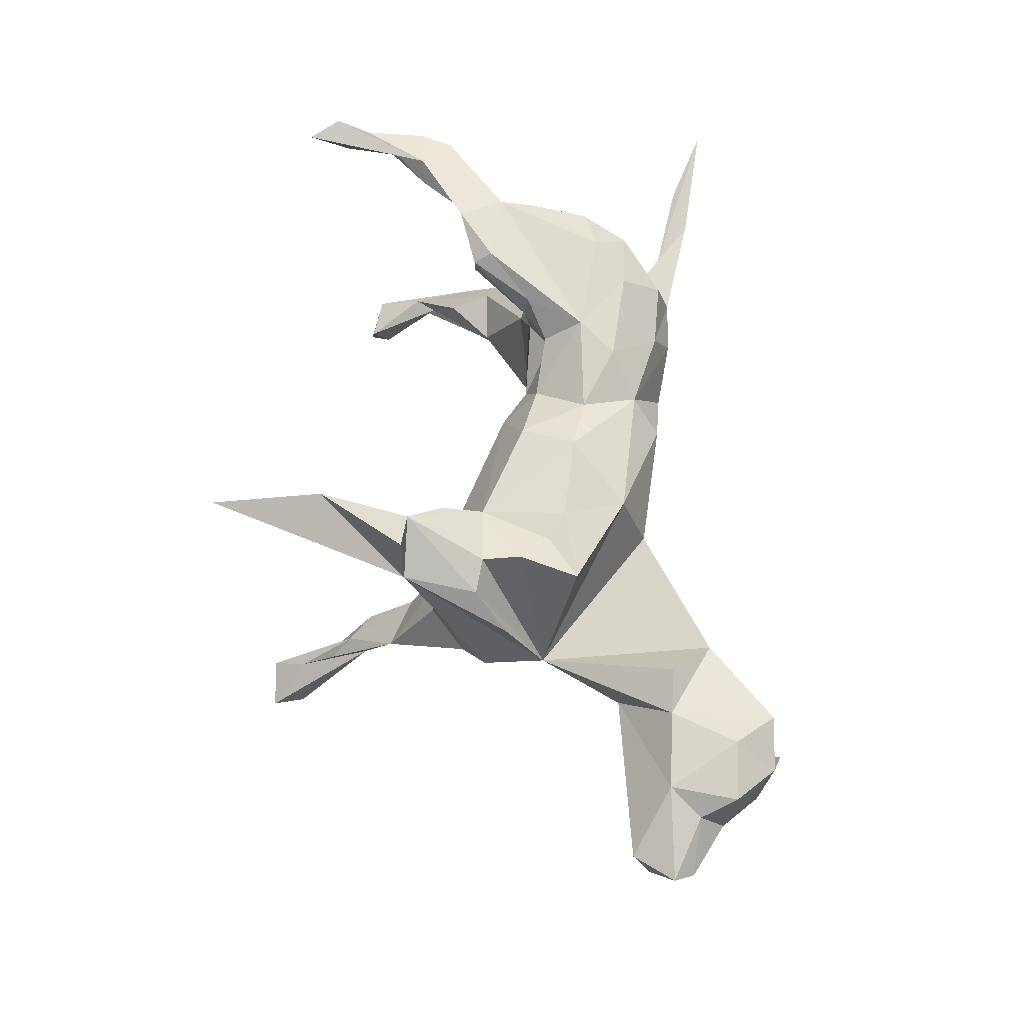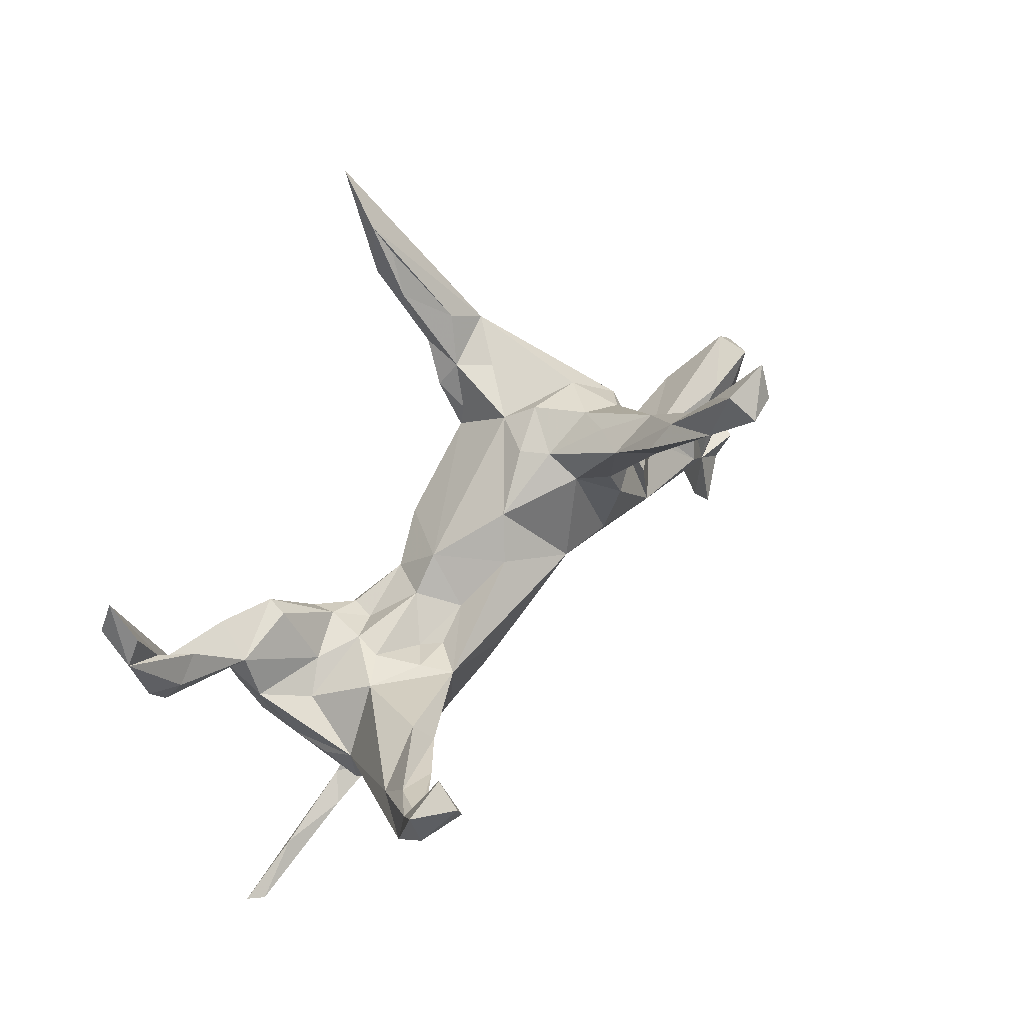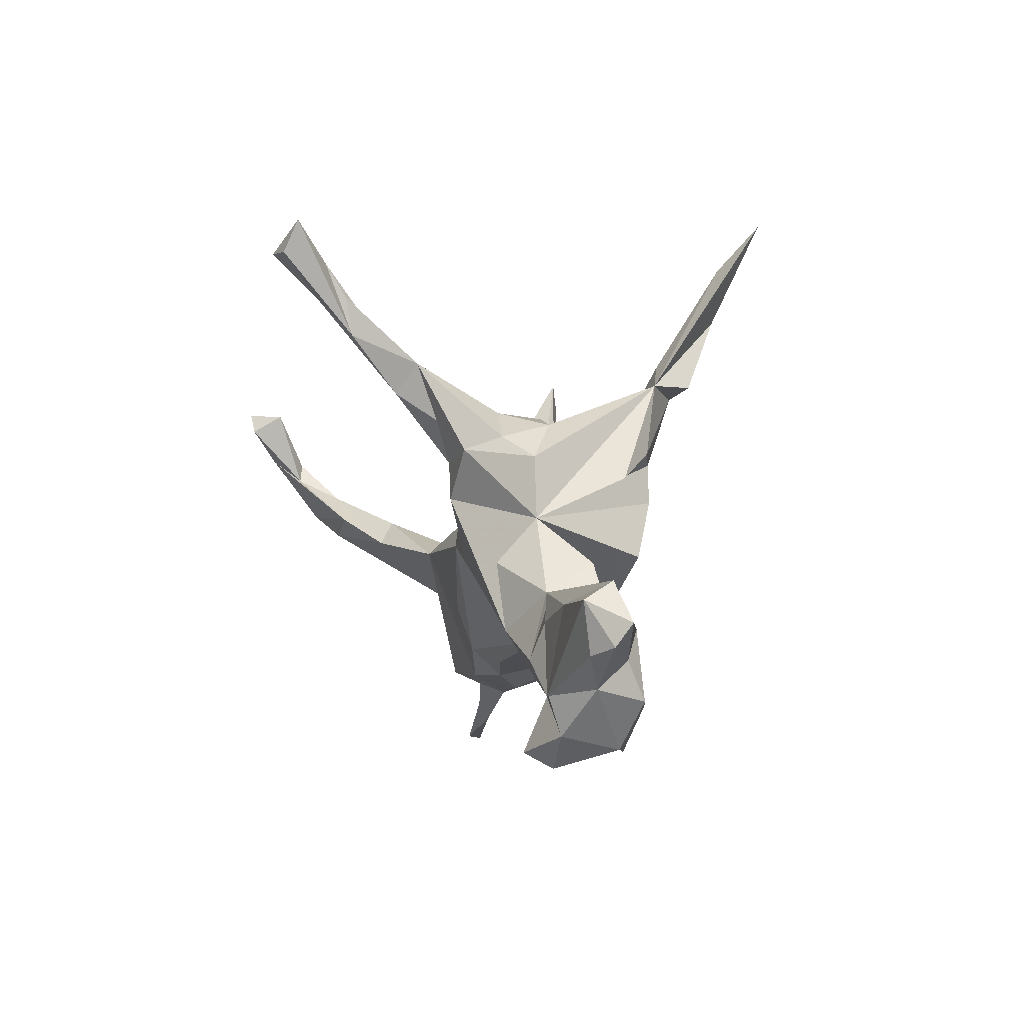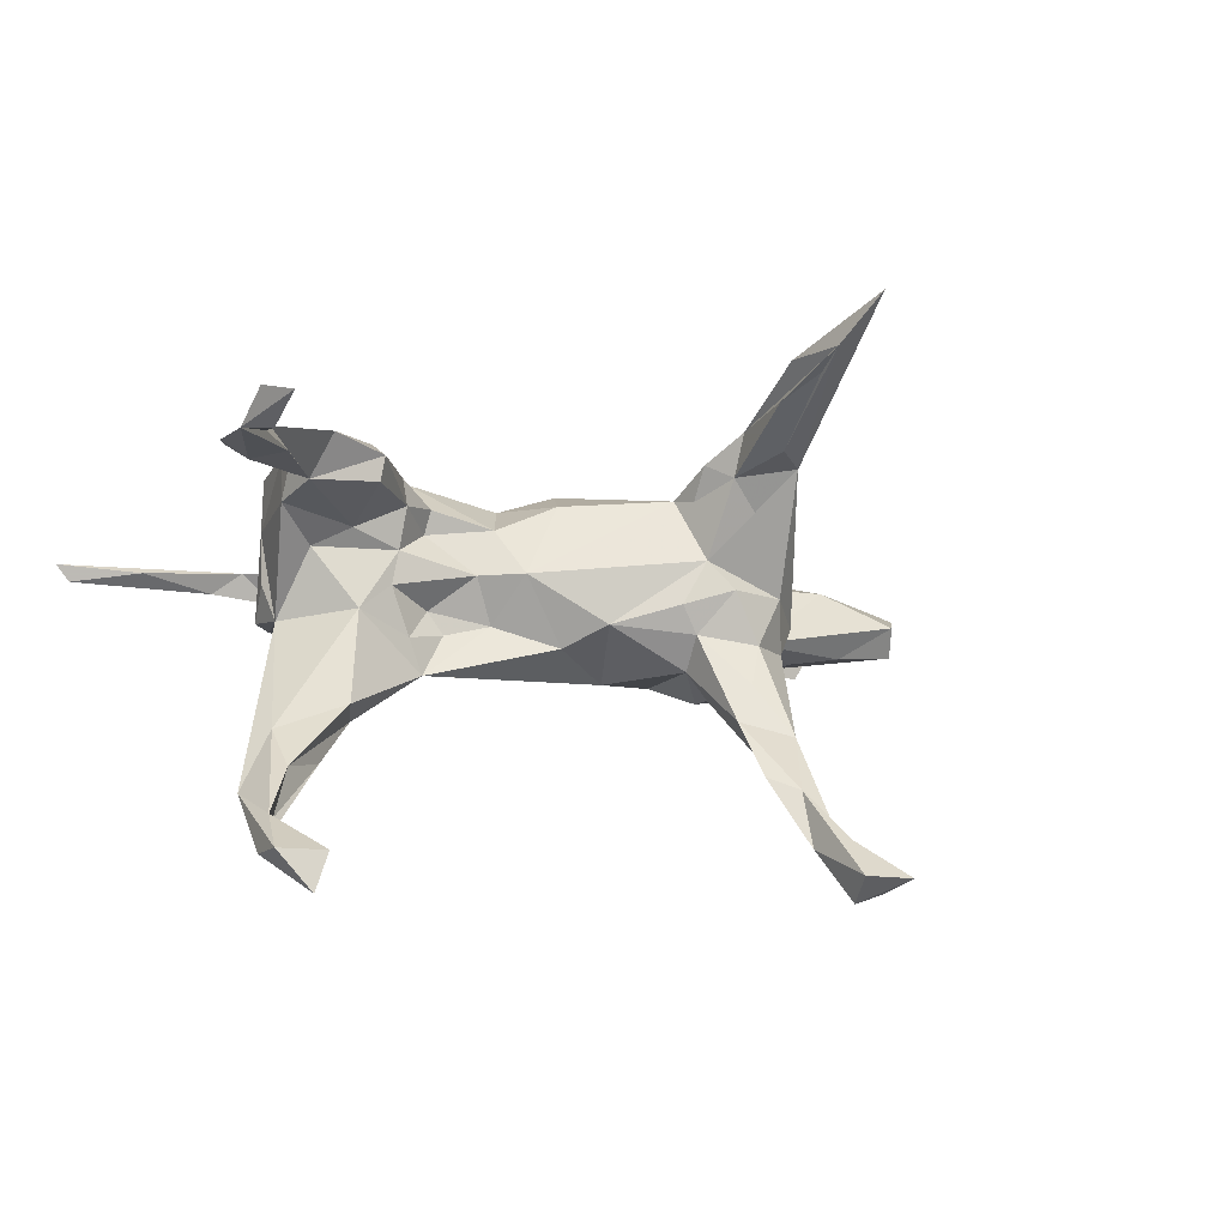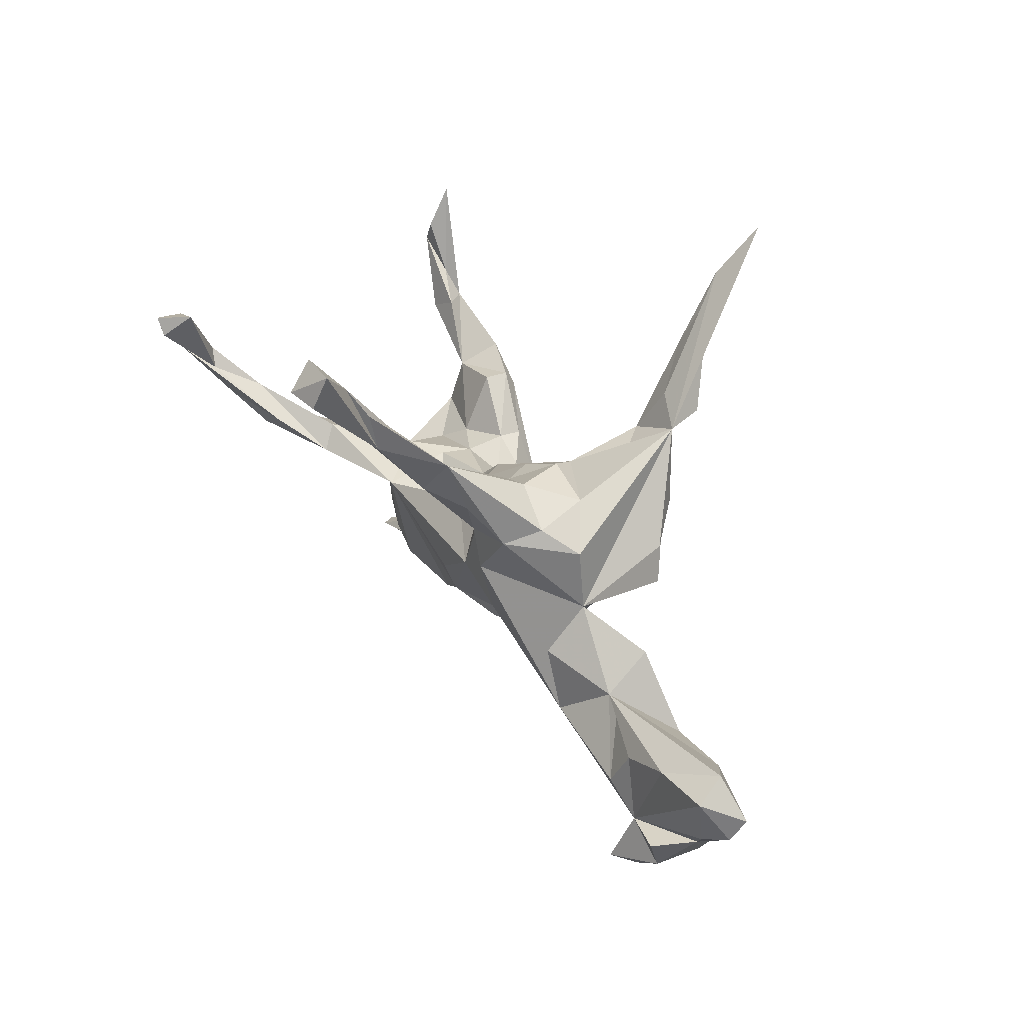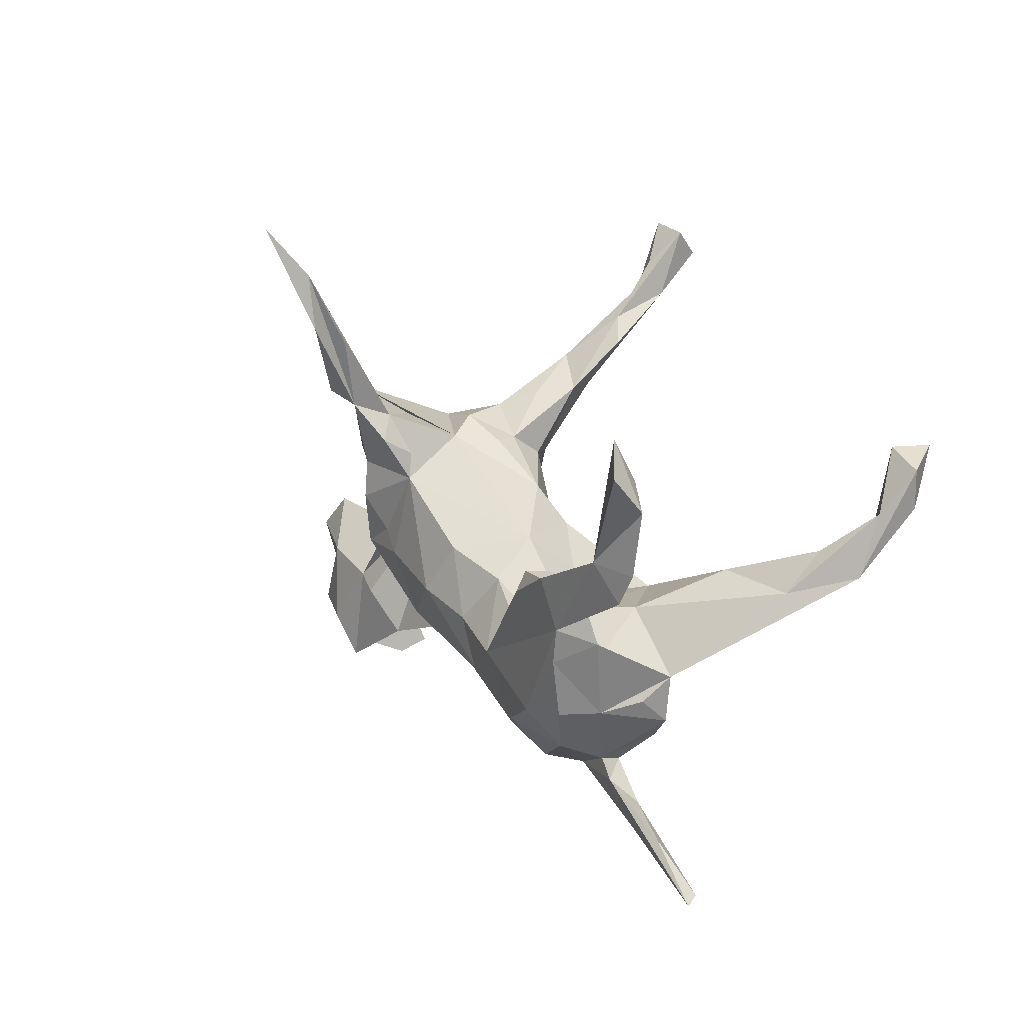
<metadata>
{"format":"obj","ext":"obj","renderer":"f3d","projection":"perspective","resolution":1024,"background":"white","views":[{"elev":65.5,"azim":-101.5,"up":"+Z"},{"elev":47.8,"azim":128.6,"up":"+Y"},{"elev":2.5,"azim":-101.8,"up":"+Y"},{"elev":-4.5,"azim":140.9,"up":"+Z"},{"elev":38.1,"azim":-118.4,"up":"+Y"},{"elev":9.9,"azim":60.4,"up":"+Y"}]}
</metadata>
<code>
v 0.6379 -0.45 0.04912
v 0.4505 -0.3807 0.03046
v 0.6182 -0.4424 0.02232
v 0.528 -0.3751 0.03636
v 0.4242 -0.3448 0.007013
v 0.3886 -0.3117 0.03899
v 0.3617 -0.2817 0.03733
v 0.3399 -0.2939 -0.009021
v 0.3876 -0.2404 0.1344
v 0.4348 -0.1377 -0.04804
v 0.4347 -0.181 0.0872
v 0.4234 -0.2142 -0.04717
v 0.3775 -0.249 -0.05647
v 0.4358 -0.1726 0.166
v 0.4389 -0.171 0.008977
v 0.289 -0.3071 0.03002
v 0.6334 0.04623 0.1801
v 0.2833 -0.2135 0.1673
v 0.3643 -0.178 0.1849
v 0.6666 0.09336 0.1774
v 0.2878 -0.2845 0.103
v 0.5949 0.0301 -0.3058
v 0.4624 -0.07802 0.1928
v 0.4788 -0.0221 0.1973
v 0.3825 -0.01318 -0.201
v 0.5172 -0.005493 -0.2685
v 0.4771 -0.05461 0.12
v 0.5946 0.1063 0.202
v 0.6431 0.2081 -0.3782
v 0.6148 0.08218 0.1564
v 0.5233 0.001544 -0.2137
v 0.4068 -0.08573 0.06324
v 0.6939 0.194 0.1795
v 0.31 -0.2673 -0.06327
v 0.6298 0.1438 -0.3879
v 0.2441 -0.02741 -0.1275
v 0.4622 0.03022 -0.2637
v 0.1646 -0.2563 -0.05101
v 0.4773 0.02161 0.1465
v 0.2654 -0.1187 -0.1193
v 0.1979 -0.2869 0.03503
v 0.6265 0.1498 0.1875
v 0.5667 0.1091 0.1693
v 0.6082 0.1357 -0.3336
v 0.5837 0.1059 -0.3401
v 0.5383 0.06974 -0.2678
v 0.1798 -0.2524 0.108
v 0.6958 0.2481 0.23
v 0.5855 0.208 -0.4346
v 0.4582 0.05873 0.2135
v 0.4056 0.02479 -0.1755
v 0.3562 -0.04756 0.09179
v 0.3538 -0.03405 -0.03021
v 0.1457 -0.1628 0.1597
v 0.2102 -0.1159 0.1729
v 0.1117 -0.251 -0.01331
v 0.3679 0.0203 0.206
v 0.6682 0.2383 0.1764
v 0.5761 0.2385 -0.3817
v 0.3658 0.05183 0.1872
v 0.2944 -0.03583 0.007904
v 0.219 -0.06089 0.08968
v 0.2789 -0.03127 0.1696
v 0.09124 -0.1984 -0.07096
v 0.2752 -0.02426 0.127
v 0.2644 -0.03288 -0.06984
v 0.3733 0.04929 0.1482
v 0.6011 0.2405 -0.4394
v 0.07317 -0.1194 -0.1021
v 0.6778 0.3046 0.219
v 0.2175 -0.05376 -0.02737
v 0.1961 -0.04075 -0.06414
v 0.2809 -0.03712 0.06071
v -0.003827 -0.2123 -0.03617
v 0.06543 -0.1871 0.1125
v 0.2133 -0.05071 0.1281
v 0.1601 -0.003859 0.02692
v 0.1269 -0.01322 -0.0489
v 0.06039 -0.08979 0.1383
v 0.01247 -0.2206 0.06244
v -0.07387 0.006452 -0.1329
v -0.1638 -0.1582 0.002022
v 0.1198 -0.01478 0.09971
v 0.03072 0.02909 0.1394
v 0.04317 0.05541 -0.08313
v -0.1412 -0.1194 0.125
v -0.02455 -0.05155 0.1652
v 0.1068 0.05036 0.02993
v -0.2441 -0.1222 -0.07822
v -0.1178 0.1326 0.1494
v -0.406 -0.2208 0.03198
v -0.3753 -0.2116 -0.03137
v -0.1853 -0.01325 -0.1348
v -0.3733 -0.1176 -0.1029
v -0.2738 -0.004502 0.1531
v -0.5615 -0.2963 0.05011
v -0.5791 -0.2896 -0.1162
v -0.5961 -0.2 -0.08234
v -0.1548 -0.008457 0.1626
v -0.1256 0.2024 0.05227
v -0.5975 -0.3138 -0.07254
v 0.001756 0.1208 -0.04714
v -0.4464 -0.1425 0.07144
v -0.1973 0.02791 0.1563
v -0.118 0.1608 -0.1179
v -0.08437 0.1929 -0.01628
v -0.6464 -0.2795 0.02183
v -0.5184 -0.124 0.05304
v -0.2303 0.08705 0.1836
v -0.1926 0.0955 -0.1631
v -0.448 -0.04864 -0.04951
v -0.1627 0.1578 -0.1601
v -0.1204 0.1768 0.144
v -0.6634 -0.2533 -0.07483
v -0.1182 0.2045 0.1982
v -0.3414 -0.006017 -0.1114
v -0.3435 0.06834 -0.04311
v -0.1102 0.1945 -0.06223
v -0.2219 0.1526 0.1831
v -0.1421 0.2466 0.1766
v -0.1211 0.2758 -0.1969
v -0.5407 -0.1484 -0.09804
v -0.1558 0.2338 0.006602
v -0.5991 -0.219 0.07477
v -0.4855 -0.0658 -0.05644
v -0.427 -0.003164 0.03392
v -0.274 0.1746 0.1678
v -0.1015 0.3574 -0.2806
v -0.6747 -0.1883 -0.09747
v -0.2525 0.1825 -0.1498
v -0.6925 -0.1991 0.05004
v -0.2127 0.237 0.1035
v -0.1931 0.2322 -0.1875
v -0.5644 -0.08606 -0.07835
v -0.1584 0.2672 -0.1394
v -0.1146 0.4454 -0.3857
v -0.1928 0.2445 -0.07841
v -0.2556 0.2244 -0.00233
v -0.1156 0.3791 0.2741
v -0.1433 0.2681 0.2444
v -0.7119 -0.176 -0.03021
v -0.3335 0.1346 0.1128
v -0.2758 0.2049 -0.08852
v -0.2321 0.2923 0.1926
v -0.6494 -0.05107 -0.06787
v -0.1518 0.3791 -0.3281
v -0.6474 -0.09188 0.04867
v -0.3272 0.1719 -0.04321
v -0.1884 0.3306 -0.2204
v -0.1622 0.2782 -0.2537
v -0.117 0.5016 0.3414
v -0.1729 0.3247 0.2117
v -0.2018 0.2892 0.2629
v -0.7538 -0.1203 -0.05133
v -0.7031 -0.1336 0.02044
v -0.1312 0.4039 -0.2997
v -0.1309 0.4511 0.3103
v -0.738 -0.007838 -0.01182
v -0.7574 -0.03455 -0.06271
v -0.789 -0.1039 -0.02169
v -0.113 0.4067 0.332
v -0.1468 0.4458 -0.3391
v -0.1376 0.5038 -0.3724
v -0.7979 -0.06631 0.003883
v -0.1321 0.5817 0.4131
v -0.1058 0.5592 -0.4207
v -0.1814 0.5193 -0.4493
v -0.1232 0.5195 -0.4619
v -0.188 0.5744 -0.4256
f 79 55 83
f 76 83 55
f 84 79 83
f 54 55 79
f 80 75 86
f 87 86 75
f 80 86 82
f 117 82 86
f 18 55 54
f 54 47 18
f 21 18 47
f 75 47 54
f 19 55 18
f 41 47 75
f 79 75 54
f 58 70 33
f 48 33 70
f 42 70 58
f 60 57 50
f 24 50 57
f 39 60 50
f 63 57 60
f 28 39 50
f 67 60 39
f 65 60 67
f 52 65 67
f 63 60 65
f 76 63 65
f 55 57 63
f 24 57 55
f 76 55 63
f 62 76 65
f 87 75 79
f 84 87 79
f 88 84 83
f 90 87 84
f 99 86 87
f 88 90 84
f 99 87 90
f 95 86 99
f 104 95 99
f 117 86 95
f 117 130 110
f 112 110 130
f 94 117 110
f 148 130 117
f 133 130 149
f 143 149 130
f 150 133 149
f 112 130 133
f 150 112 133
f 118 121 135
f 149 135 121
f 94 116 117
f 111 117 116
f 93 94 110
f 105 110 112
f 121 105 112
f 150 121 112
f 118 105 121
f 102 105 118
f 93 110 105
f 89 94 93
f 105 81 93
f 89 93 81
f 102 81 105
f 82 89 81
f 69 81 36
f 85 36 81
f 64 82 81
f 64 81 69
f 64 69 36
f 53 36 66
f 72 66 36
f 10 36 25
f 51 25 36
f 34 36 10
f 36 53 51
f 31 51 53
f 10 31 53
f 22 29 44
f 59 44 29
f 31 22 44
f 35 29 22
f 37 35 22
f 169 167 146
f 136 146 167
f 163 169 146
f 168 167 169
f 166 168 169
f 136 167 168
f 136 168 166
f 163 166 169
f 156 136 166
f 59 29 68
f 35 68 29
f 49 59 68
f 33 20 30
f 17 30 20
f 43 33 30
f 45 59 49
f 35 49 68
f 44 59 45
f 35 45 49
f 37 45 35
f 143 138 137
f 123 137 138
f 149 143 137
f 148 138 143
f 118 137 123
f 100 123 138
f 137 118 135
f 149 137 135
f 106 118 123
f 61 53 66
f 78 36 85
f 102 85 81
f 148 143 130
f 156 149 121
f 13 10 12
f 15 12 10
f 11 12 15
f 34 10 13
f 7 13 12
f 8 34 13
f 38 34 16
f 8 16 34
f 41 38 16
f 36 34 38
f 64 36 38
f 32 10 53
f 73 53 61
f 56 64 38
f 41 56 38
f 74 64 56
f 71 61 66
f 72 71 66
f 77 61 71
f 78 71 72
f 78 72 36
f 80 74 56
f 82 64 74
f 77 71 78
f 80 82 74
f 88 78 85
f 92 89 82
f 98 97 114
f 101 114 97
f 129 98 114
f 122 94 98
f 92 98 94
f 111 94 122
f 125 111 122
f 116 94 111
f 118 106 102
f 100 102 106
f 5 6 4
f 1 4 6
f 101 97 98
f 107 101 98
f 91 98 92
f 89 92 94
f 88 85 102
f 147 124 108
f 96 108 124
f 131 124 147
f 111 147 108
f 117 108 103
f 91 103 108
f 126 108 117
f 91 117 103
f 91 108 96
f 91 96 98
f 107 98 96
f 82 117 91
f 92 82 91
f 100 90 88
f 102 100 88
f 77 88 83
f 62 77 83
f 78 88 77
f 56 75 80
f 2 1 6
f 16 2 6
f 3 2 5
f 16 5 2
f 8 6 5
f 3 5 4
f 3 1 2
f 144 100 138
f 148 144 138
f 132 100 144
f 107 96 124
f 131 107 124
f 120 90 100
f 113 90 120
f 132 120 100
f 144 120 132
f 111 126 117
f 111 108 126
f 158 147 111
f 141 107 131
f 155 131 147
f 155 141 131
f 114 107 141
f 160 141 155
f 117 142 144
f 127 144 142
f 148 117 144
f 164 155 147
f 164 160 155
f 154 141 160
f 158 164 147
f 159 160 164
f 159 164 158
f 23 14 11
f 9 11 14
f 27 23 11
f 19 14 23
f 33 28 20
f 17 20 28
f 48 28 33
f 39 30 17
f 24 17 28
f 1 3 4
f 141 129 114
f 98 129 141
f 145 134 98
f 122 98 134
f 159 145 98
f 111 134 145
f 125 122 134
f 111 125 134
f 73 77 62
f 76 62 83
f 73 62 65
f 52 73 65
f 39 52 67
f 41 75 56
f 32 73 52
f 27 52 39
f 27 32 52
f 53 73 32
f 16 47 41
f 9 18 21
f 16 21 47
f 9 21 16
f 10 32 27
f 11 10 27
f 24 23 27
f 24 27 39
f 7 9 16
f 11 9 7
f 6 7 16
f 12 11 7
f 15 10 11
f 19 9 14
f 145 159 158
f 154 160 159
f 98 154 159
f 111 145 158
f 61 77 73
f 123 100 106
f 114 101 107
f 141 154 98
f 5 16 8
f 7 8 13
f 6 8 7
f 150 149 146
f 162 146 149
f 128 156 121
f 162 149 156
f 136 156 128
f 136 121 150
f 136 128 121
f 26 25 37
f 46 37 25
f 46 25 51
f 46 51 31
f 26 10 25
f 22 10 26
f 22 31 10
f 163 146 162
f 136 150 146
f 163 162 156
f 22 26 37
f 45 37 46
f 44 46 31
f 44 45 46
f 144 140 153
f 161 153 140
f 161 144 153
f 127 140 144
f 151 157 152
f 139 152 157
f 144 151 152
f 120 144 152
f 151 161 140
f 139 151 140
f 157 151 139
f 120 139 140
f 165 144 161
f 165 151 144
f 165 161 151
f 156 166 163
f 120 152 139
f 140 127 119
f 117 119 127
f 90 140 119
f 115 140 90
f 109 90 119
f 120 140 115
f 113 120 115
f 113 115 90
f 117 127 142
f 109 119 117
f 109 117 95
f 104 109 95
f 104 90 109
f 99 90 104
f 28 48 70
f 19 24 55
f 24 28 50
f 43 39 28
f 42 43 28
f 30 39 43
f 33 43 42
f 17 24 39
f 19 18 9
f 19 23 24
f 42 58 33
f 42 28 70

</code>
